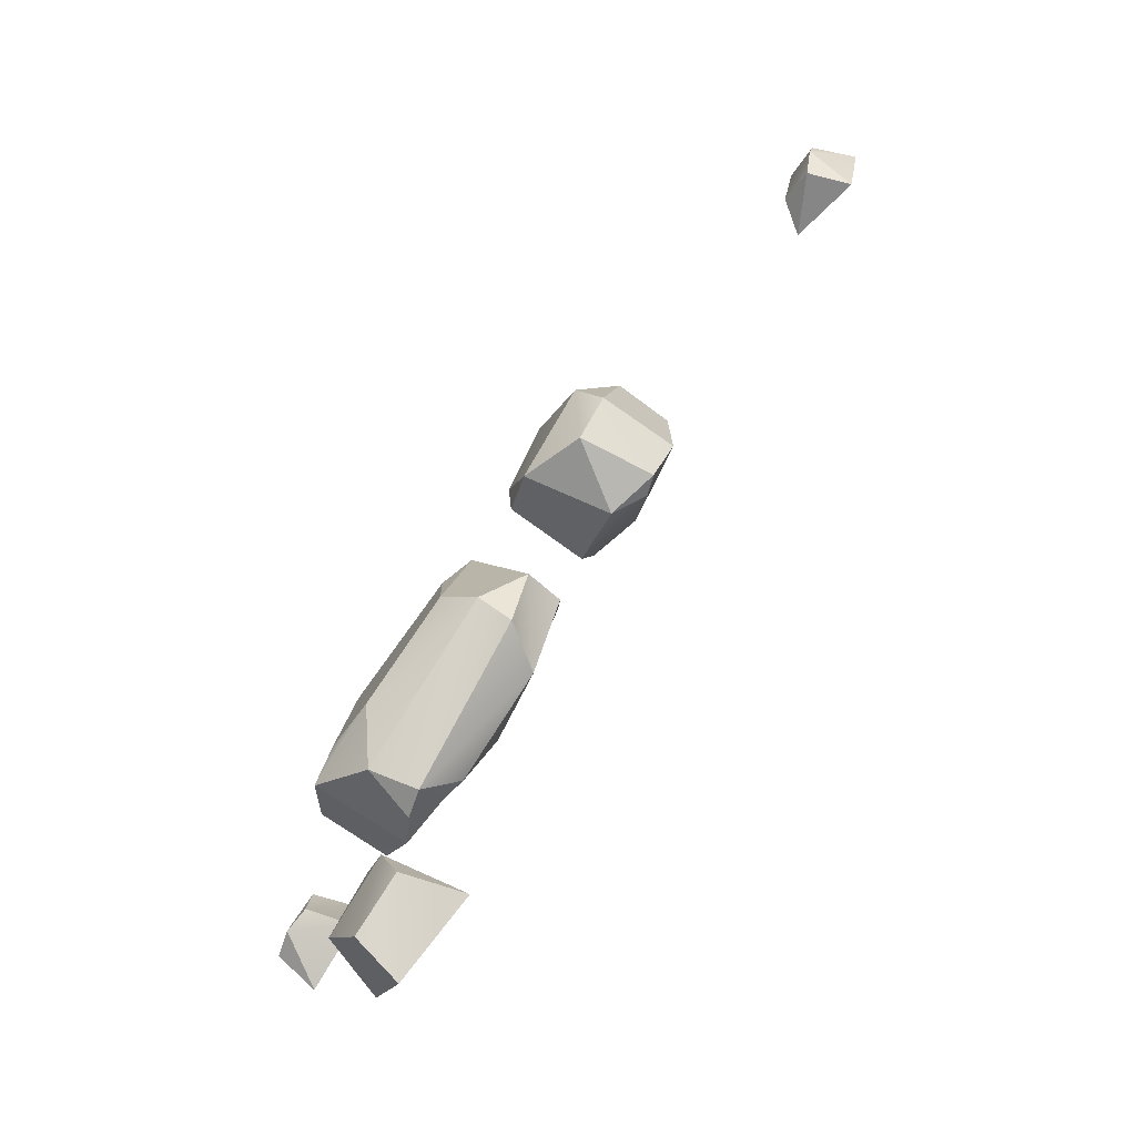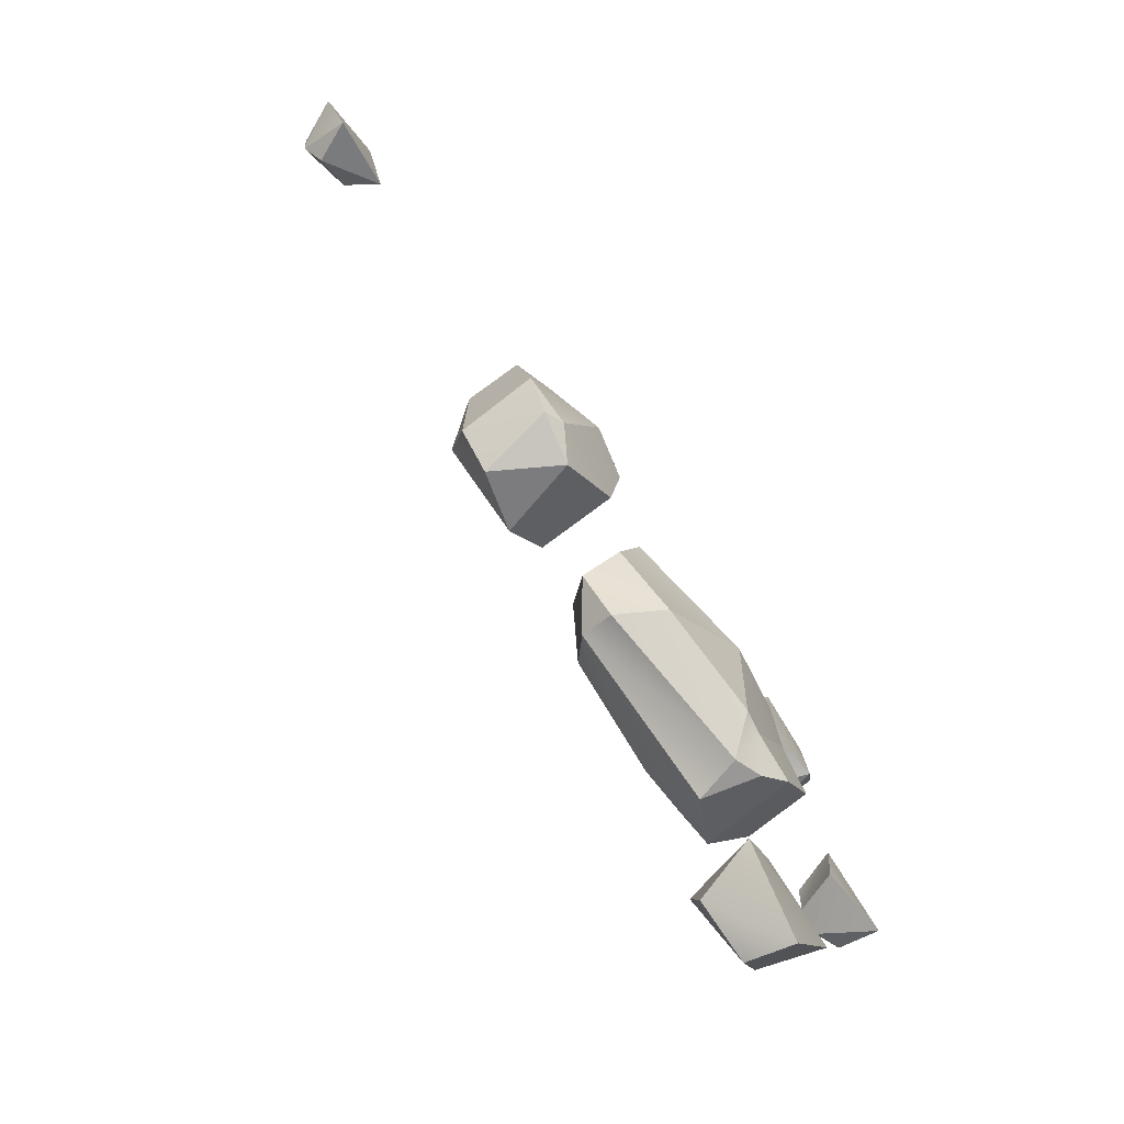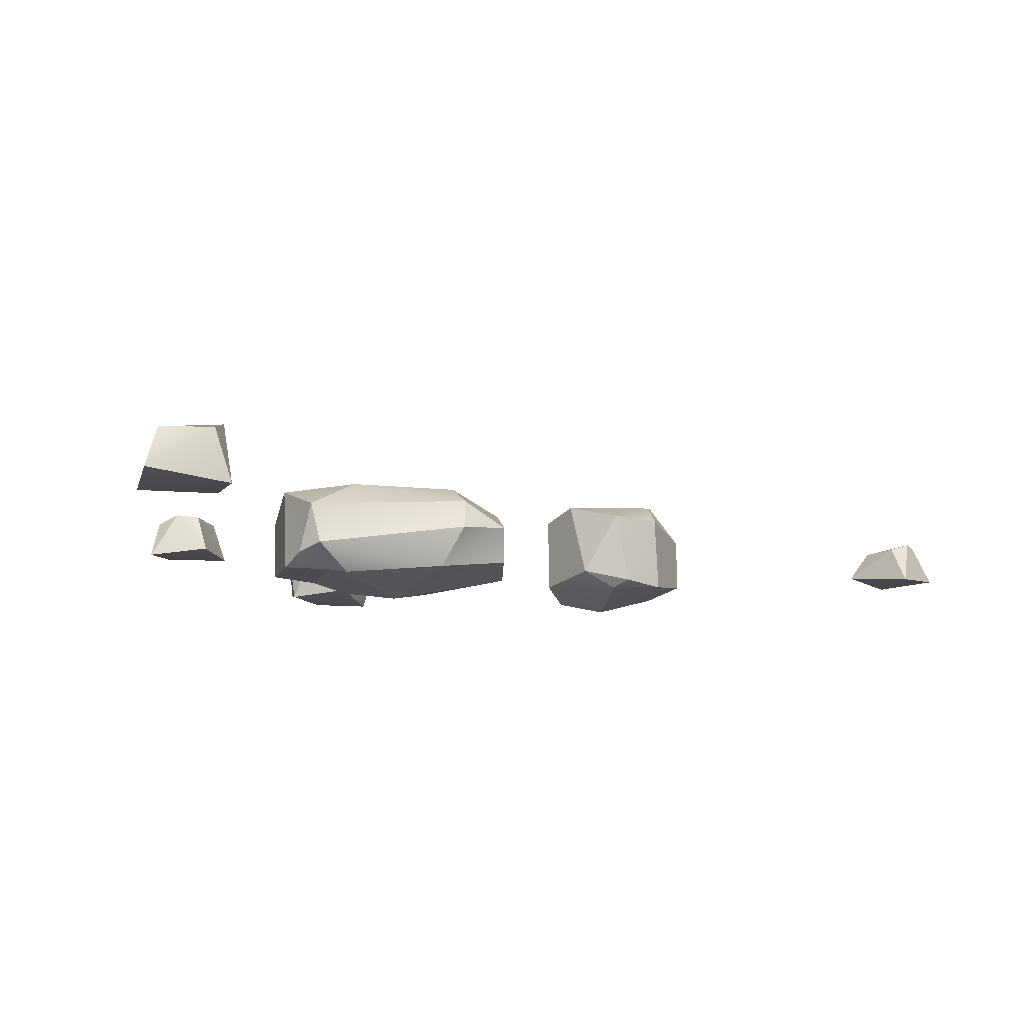
<metadata>
{"format":"obj","ext":"obj","renderer":"f3d","projection":"perspective","resolution":1024,"background":"white","views":[{"elev":-78.5,"azim":-126.5,"up":"+Z"},{"elev":-76.3,"azim":-54.0,"up":"+Z"},{"elev":-12.9,"azim":-163.8,"up":"+Y"}]}
</metadata>
<code>
g pb_Mesh473016
v 0.1452 0.1778 0.06781
v -0.2034 0.1477 0.2182
v -0.142 0.1752 0.14
v -0.0005879 -0.06735 0.1896
v -0.1948 0.01042 0.2363
v -0.1629 0.02234 0.2666
v -0.0005879 -0.06735 0.1896
v -0.2407 -0.05069 0.1341
v -0.1948 0.01042 0.2363
v 0.3327 0.1176 0.03076
v 0.3597 0.1059 -0.04389
v 0.3293 0.05167 0.03261
v 0.2492 -0.0598 -0.02775
v 0.2428 -0.06026 -0.03257
v 0.2537 -0.05861 -0.02009
v 0.2428 -0.06026 -0.03257
v 0.1858 -0.07919 0.04956
v 0.2537 -0.05861 -0.02009
v 0.03841 -0.103 0.03756
v 0.1858 -0.07919 0.04956
v 0.2428 -0.06026 -0.03257
v -0.0005879 -0.06735 0.1896
v 0.03841 -0.103 0.03756
v -0.2407 -0.05069 0.1341
v -0.2407 -0.05069 0.1341
v -0.282 -0.0266 0.01055
v -0.2929 0.06061 -0.02271
v 0.2086 0.1776 -0.1217
v 0.2841 0.1644 -0.1653
v 0.1452 0.1778 0.06781
v 0.2428 -0.06026 -0.03257
v 0.2492 -0.0598 -0.02775
v 0.3425 -0.04851 -0.07728
v 0.08927 0.1781 -0.1515
v 0.2086 0.1776 -0.1217
v 0.1452 0.1778 0.06781
v 0.3327 0.1176 0.03076
v 0.2841 0.1644 -0.1653
v 0.3597 0.1059 -0.04389
v -0.1485 0.1761 -0.02316
v -0.142 0.1752 0.14
v -0.2034 0.1477 0.2182
v 0.207 -0.01717 -0.2365
v 0.1479 -0.05731 -0.1818
v 0.2609 -0.04948 -0.2009
v 0.1684 0.1074 -0.2585
v 0.1435 0.002897 -0.2539
v 0.207 -0.01717 -0.2365
v -0.1548 -0.05508 -0.1295
v 0.03841 -0.103 0.03756
v 0.09503 -0.06655 -0.1803
v -0.3956 -0.06654 0.5252
v -0.4358 -0.01317 0.5739
v -0.4393 0.1002 0.5781
v -0.3286 0.1384 0.2951
v -0.3357 0.1537 0.4499
v -0.4113 0.1644 0.2292
v -0.4522 -0.1031 0.403
v -0.3368 -0.07612 0.3988
v -0.3319 -0.04601 0.2913
v -0.567 -0.05598 0.5143
v -0.641 -0.05856 0.3065
v -0.6617 -0.03426 0.4611
v -0.6617 -0.03426 0.4611
v -0.5274 -0.0049 0.5689
v -0.567 -0.05598 0.5143
v -0.5529 0.1232 0.1827
v -0.4622 -0.02545 0.1868
v -0.4113 0.1644 0.2292
v -0.6376 0.1243 0.2854
v -0.6086 0.1766 0.3479
v -0.6616 0.09493 0.4612
v -0.5529 0.1232 0.1827
v -0.5775 -0.05083 0.2135
v -0.4622 -0.02545 0.1868
v -0.5775 -0.05083 0.2135
v -0.5326 -0.06785 0.2274
v -0.4622 -0.02545 0.1868
v -0.641 -0.05856 0.3065
v -0.5326 -0.06785 0.2274
v -0.5775 -0.05083 0.2135
v 0.3111 0.08013 0.4147
v 0.2209 0.04792 0.3733
v 0.2733 0.09427 0.3347
v 0.3111 0.08013 0.4147
v 0.2583 -0.05244 0.3909
v 0.2209 0.04792 0.3733
v 0.4024 0.07091 0.3958
v 0.3111 0.08013 0.4147
v 0.2733 0.09427 0.3347
v 0.2733 0.09427 0.3347
v 0.2209 0.04792 0.3733
v 0.2561 0.04477 0.2262
v 0.2733 0.09427 0.3347
v 0.2561 0.04477 0.2262
v 0.3622 0.06245 0.2141
v 0.4458 -0.0277 0.3018
v 0.4131 -0.04298 0.2385
v 0.4042 -0.04008 0.3933
v 0.4347 0.06178 0.2483
v 0.4131 -0.04298 0.2385
v 0.4458 -0.0277 0.3018
v 0.3622 0.06245 0.2141
v 0.4131 -0.04298 0.2385
v 0.4347 0.06178 0.2483
v 0.04854 0.09385 -1.091
v 0.002265 -0.05665 -1.14
v 0.03338 0.06662 -1.171
v 0.1049 0.08676 -1.038
v 0.04854 0.09385 -1.091
v 0.2197 0.0791 -1.087
v -1.306 0.0644 0.5174
v -1.303 -0.04363 0.4549
v -1.266 0.04544 0.4755
v -1.303 -0.04363 0.4549
v -1.148 -0.02344 0.5108
v -1.266 0.04544 0.4755
v -1.266 0.04544 0.4755
v -1.148 -0.02344 0.5108
v -1.193 0.04433 0.5262
v -1.316 0.05957 0.5706
v -1.306 0.0644 0.5174
v -1.241 0.05471 0.6179
v 0.4814 0.06128 -0.4091
v 0.538 -0.04638 -0.4371
v 0.538 0.04278 -0.3946
v 0.538 -0.04638 -0.4371
v 0.5659 -0.02567 -0.2749
v 0.538 0.04278 -0.3946
v 0.538 0.04278 -0.3946
v 0.5659 -0.02567 -0.2749
v 0.5298 0.04177 -0.3066
v 0.4305 0.05609 -0.3911
v 0.4814 0.06128 -0.4091
v 0.4261 0.05138 -0.3031
v -0.2091 0.1224 -0.1036
v -0.2929 0.06061 -0.02271
v -0.2179 0.04497 -0.1401
v 0.1832 0.1609 0.1004
v -0.1702 0.122 0.2703
v 0.1452 0.1778 0.06781
v 0.1452 0.1778 0.06781
v -0.1702 0.122 0.2703
v -0.2034 0.1477 0.2182
v -0.1702 0.122 0.2703
v 0.1832 0.1609 0.1004
v -0.0005879 -0.06735 0.1896
v -0.0005879 -0.06735 0.1896
v -0.1629 0.02234 0.2666
v -0.1702 0.122 0.2703
v 0.1832 0.1609 0.1004
v 0.3293 0.05167 0.03261
v -0.0005879 -0.06735 0.1896
v 0.3327 0.1176 0.03076
v 0.3293 0.05167 0.03261
v 0.1832 0.1609 0.1004
v 0.3293 0.05167 0.03261
v 0.3325 -0.008494 0.03027
v -0.0005879 -0.06735 0.1896
v -0.0005879 -0.06735 0.1896
v 0.3325 -0.008494 0.03027
v 0.1967 -0.06521 0.09542
v 0.3325 -0.008494 0.03027
v 0.2537 -0.05861 -0.02009
v 0.1967 -0.06521 0.09542
v 0.1967 -0.06521 0.09542
v 0.2537 -0.05861 -0.02009
v 0.1858 -0.07919 0.04956
v 0.1967 -0.06521 0.09542
v 0.1858 -0.07919 0.04956
v -0.0005879 -0.06735 0.1896
v 0.03841 -0.103 0.03756
v -0.0005879 -0.06735 0.1896
v 0.1858 -0.07919 0.04956
v -0.1702 0.122 0.2703
v -0.1629 0.02234 0.2666
v -0.1948 0.01042 0.2363
v -0.2034 0.1477 0.2182
v -0.1702 0.122 0.2703
v -0.1948 0.01042 0.2363
v 0.3597 0.1059 -0.04389
v 0.3325 -0.008494 0.03027
v 0.3293 0.05167 0.03261
v 0.3597 0.1059 -0.04389
v 0.3425 -0.04851 -0.07728
v 0.3325 -0.008494 0.03027
v 0.2841 0.1644 -0.1653
v 0.1832 0.1609 0.1004
v 0.1452 0.1778 0.06781
v 0.2841 0.1644 -0.1653
v 0.3327 0.1176 0.03076
v 0.1832 0.1609 0.1004
v 0.3425 -0.04851 -0.07728
v 0.2537 -0.05861 -0.02009
v 0.3325 -0.008494 0.03027
v 0.2492 -0.0598 -0.02775
v 0.2537 -0.05861 -0.02009
v 0.3425 -0.04851 -0.07728
v 0.03841 -0.103 0.03756
v 0.2428 -0.06026 -0.03257
v 0.1479 -0.05731 -0.1818
v 0.09503 -0.06655 -0.1803
v 0.03841 -0.103 0.03756
v 0.1479 -0.05731 -0.1818
v -0.2034 0.1477 0.2182
v -0.1948 0.01042 0.2363
v -0.2929 0.06061 -0.02271
v -0.2929 0.06061 -0.02271
v -0.1948 0.01042 0.2363
v -0.2407 -0.05069 0.1341
v 0.2609 -0.04948 -0.2009
v 0.2428 -0.06026 -0.03257
v 0.3425 -0.04851 -0.07728
v 0.1479 -0.05731 -0.1818
v 0.2428 -0.06026 -0.03257
v 0.2609 -0.04948 -0.2009
v 0.08927 0.1781 -0.1515
v 0.1452 0.1778 0.06781
v -0.142 0.1752 0.14
v -0.1485 0.1761 -0.02316
v 0.08927 0.1781 -0.1515
v -0.142 0.1752 0.14
v 0.3597 0.1059 -0.04389
v 0.2609 -0.04948 -0.2009
v 0.3425 -0.04851 -0.07728
v 0.2841 0.1644 -0.1653
v 0.2609 -0.04948 -0.2009
v 0.3597 0.1059 -0.04389
v 0.2841 0.1644 -0.1653
v 0.2086 0.1776 -0.1217
v 0.08927 0.1781 -0.1515
v 0.08927 0.1781 -0.1515
v 0.1684 0.1074 -0.2585
v 0.2841 0.1644 -0.1653
v 0.207 -0.01717 -0.2365
v 0.2609 -0.04948 -0.2009
v 0.2841 0.1644 -0.1653
v 0.1684 0.1074 -0.2585
v 0.207 -0.01717 -0.2365
v 0.2841 0.1644 -0.1653
v -0.2034 0.1477 0.2182
v -0.2929 0.06061 -0.02271
v -0.1485 0.1761 -0.02316
v -0.1485 0.1761 -0.02316
v -0.2929 0.06061 -0.02271
v -0.2091 0.1224 -0.1036
v 0.08927 0.1781 -0.1515
v -0.1485 0.1761 -0.02316
v -0.2091 0.1224 -0.1036
v -0.2091 0.1224 -0.1036
v 0.1684 0.1074 -0.2585
v 0.08927 0.1781 -0.1515
v -0.282 -0.0266 0.01055
v -0.2407 -0.05069 0.1341
v 0.03841 -0.103 0.03756
v -0.282 -0.0266 0.01055
v 0.03841 -0.103 0.03756
v -0.1548 -0.05508 -0.1295
v 0.1435 0.002897 -0.2539
v 0.1479 -0.05731 -0.1818
v 0.207 -0.01717 -0.2365
v 0.1435 0.002897 -0.2539
v 0.09503 -0.06655 -0.1803
v 0.1479 -0.05731 -0.1818
v -0.2091 0.1224 -0.1036
v 0.1435 0.002897 -0.2539
v 0.1684 0.1074 -0.2585
v -0.2091 0.1224 -0.1036
v -0.2179 0.04497 -0.1401
v 0.1435 0.002897 -0.2539
v -0.1548 -0.05508 -0.1295
v 0.1435 0.002897 -0.2539
v -0.2179 0.04497 -0.1401
v 0.1435 0.002897 -0.2539
v -0.1548 -0.05508 -0.1295
v 0.09503 -0.06655 -0.1803
v -0.282 -0.0266 0.01055
v -0.1548 -0.05508 -0.1295
v -0.2929 0.06061 -0.02271
v -0.2929 0.06061 -0.02271
v -0.1548 -0.05508 -0.1295
v -0.2179 0.04497 -0.1401
v -0.3357 0.1537 0.4499
v -0.4393 0.1002 0.5781
v -0.4799 0.1771 0.478
v -0.4799 0.1771 0.478
v -0.4393 0.1002 0.5781
v -0.5822 0.1266 0.5232
v -0.3357 0.1537 0.4499
v -0.3956 -0.06654 0.5252
v -0.4393 0.1002 0.5781
v -0.3357 0.1537 0.4499
v -0.3368 -0.07612 0.3988
v -0.3956 -0.06654 0.5252
v -0.3357 0.1537 0.4499
v -0.3319 -0.04601 0.2913
v -0.3368 -0.07612 0.3988
v -0.3286 0.1384 0.2951
v -0.3319 -0.04601 0.2913
v -0.3357 0.1537 0.4499
v -0.4522 -0.1031 0.403
v -0.3956 -0.06654 0.5252
v -0.3368 -0.07612 0.3988
v -0.3956 -0.06654 0.5252
v -0.4522 -0.1031 0.403
v -0.567 -0.05598 0.5143
v -0.4522 -0.1031 0.403
v -0.3319 -0.04601 0.2913
v -0.5326 -0.06785 0.2274
v -0.4622 -0.02545 0.1868
v -0.5326 -0.06785 0.2274
v -0.3319 -0.04601 0.2913
v -0.4113 0.1644 0.2292
v -0.3357 0.1537 0.4499
v -0.4799 0.1771 0.478
v -0.4113 0.1644 0.2292
v -0.4799 0.1771 0.478
v -0.6086 0.1766 0.3479
v -0.4393 0.1002 0.5781
v -0.4358 -0.01317 0.5739
v -0.5274 -0.0049 0.5689
v -0.4393 0.1002 0.5781
v -0.5274 -0.0049 0.5689
v -0.5822 0.1266 0.5232
v -0.3956 -0.06654 0.5252
v -0.567 -0.05598 0.5143
v -0.4358 -0.01317 0.5739
v -0.4358 -0.01317 0.5739
v -0.567 -0.05598 0.5143
v -0.5274 -0.0049 0.5689
v -0.4622 -0.02545 0.1868
v -0.3319 -0.04601 0.2913
v -0.3286 0.1384 0.2951
v -0.4622 -0.02545 0.1868
v -0.3286 0.1384 0.2951
v -0.4113 0.1644 0.2292
v -0.5822 0.1266 0.5232
v -0.5274 -0.0049 0.5689
v -0.6616 0.09493 0.4612
v -0.5274 -0.0049 0.5689
v -0.6617 -0.03426 0.4611
v -0.6616 0.09493 0.4612
v -0.567 -0.05598 0.5143
v -0.4522 -0.1031 0.403
v -0.641 -0.05856 0.3065
v -0.641 -0.05856 0.3065
v -0.4522 -0.1031 0.403
v -0.5326 -0.06785 0.2274
v -0.4799 0.1771 0.478
v -0.5822 0.1266 0.5232
v -0.6086 0.1766 0.3479
v -0.6086 0.1766 0.3479
v -0.5822 0.1266 0.5232
v -0.6616 0.09493 0.4612
v -0.5529 0.1232 0.1827
v -0.4113 0.1644 0.2292
v -0.6086 0.1766 0.3479
v -0.6086 0.1766 0.3479
v -0.6376 0.1243 0.2854
v -0.5529 0.1232 0.1827
v -0.6376 0.1243 0.2854
v -0.5775 -0.05083 0.2135
v -0.5529 0.1232 0.1827
v -0.6376 0.1243 0.2854
v -0.641 -0.05856 0.3065
v -0.5775 -0.05083 0.2135
v -0.6616 0.09493 0.4612
v -0.641 -0.05856 0.3065
v -0.6376 0.1243 0.2854
v -0.6616 0.09493 0.4612
v -0.6617 -0.03426 0.4611
v -0.641 -0.05856 0.3065
v 0.3111 0.08013 0.4147
v 0.4042 -0.04008 0.3933
v 0.2583 -0.05244 0.3909
v 0.4024 0.07091 0.3958
v 0.4042 -0.04008 0.3933
v 0.3111 0.08013 0.4147
v 0.2583 -0.05244 0.3909
v 0.2561 -0.03301 0.2262
v 0.2209 0.04792 0.3733
v 0.2209 0.04792 0.3733
v 0.2561 -0.03301 0.2262
v 0.2561 0.04477 0.2262
v 0.4458 -0.0277 0.3018
v 0.4042 -0.04008 0.3933
v 0.4024 0.07091 0.3958
v 0.4347 0.06178 0.2483
v 0.4458 -0.0277 0.3018
v 0.4024 0.07091 0.3958
v 0.2561 -0.03301 0.2262
v 0.2583 -0.05244 0.3909
v 0.4131 -0.04298 0.2385
v 0.2583 -0.05244 0.3909
v 0.4042 -0.04008 0.3933
v 0.4131 -0.04298 0.2385
v 0.4024 0.07091 0.3958
v 0.2733 0.09427 0.3347
v 0.3622 0.06245 0.2141
v 0.4347 0.06178 0.2483
v 0.4024 0.07091 0.3958
v 0.3622 0.06245 0.2141
v 0.2561 0.04477 0.2262
v 0.4131 -0.04298 0.2385
v 0.3622 0.06245 0.2141
v 0.2561 0.04477 0.2262
v 0.2561 -0.03301 0.2262
v 0.4131 -0.04298 0.2385
v 0.04854 0.09385 -1.091
v 0.09953 -0.04079 -0.9985
v 0.002265 -0.05665 -1.14
v 0.1049 0.08676 -1.038
v 0.09953 -0.04079 -0.9985
v 0.04854 0.09385 -1.091
v 0.04854 0.09385 -1.091
v 0.03338 0.06662 -1.171
v 0.1492 0.06392 -1.217
v 0.04854 0.09385 -1.091
v 0.1492 0.06392 -1.217
v 0.2197 0.0791 -1.087
v 0.002265 -0.05665 -1.14
v 0.1592 -0.03425 -1.255
v 0.03338 0.06662 -1.171
v 0.03338 0.06662 -1.171
v 0.1592 -0.03425 -1.255
v 0.1492 0.06392 -1.217
v 0.2546 -0.04461 -1.096
v 0.09953 -0.04079 -0.9985
v 0.1049 0.08676 -1.038
v 0.2197 0.0791 -1.087
v 0.2546 -0.04461 -1.096
v 0.1049 0.08676 -1.038
v 0.1592 -0.03425 -1.255
v 0.002265 -0.05665 -1.14
v 0.2546 -0.04461 -1.096
v 0.002265 -0.05665 -1.14
v 0.09953 -0.04079 -0.9985
v 0.2546 -0.04461 -1.096
v 0.1492 0.06392 -1.217
v 0.2546 -0.04461 -1.096
v 0.2197 0.0791 -1.087
v 0.1492 0.06392 -1.217
v 0.1592 -0.03425 -1.255
v 0.2546 -0.04461 -1.096
v -1.306 0.0644 0.5174
v -1.357 -0.03036 0.5906
v -1.303 -0.04363 0.4549
v -1.316 0.05957 0.5706
v -1.357 -0.03036 0.5906
v -1.306 0.0644 0.5174
v -1.306 0.0644 0.5174
v -1.266 0.04544 0.4755
v -1.193 0.04433 0.5262
v -1.306 0.0644 0.5174
v -1.193 0.04433 0.5262
v -1.241 0.05471 0.6179
v -1.215 -0.03249 0.6535
v -1.357 -0.03036 0.5906
v -1.316 0.05957 0.5706
v -1.241 0.05471 0.6179
v -1.215 -0.03249 0.6535
v -1.316 0.05957 0.5706
v -1.148 -0.02344 0.5108
v -1.303 -0.04363 0.4549
v -1.215 -0.03249 0.6535
v -1.303 -0.04363 0.4549
v -1.357 -0.03036 0.5906
v -1.215 -0.03249 0.6535
v -1.193 0.04433 0.5262
v -1.215 -0.03249 0.6535
v -1.241 0.05471 0.6179
v -1.193 0.04433 0.5262
v -1.148 -0.02344 0.5108
v -1.215 -0.03249 0.6535
v 0.4814 0.06128 -0.4091
v 0.3935 -0.03417 -0.4167
v 0.538 -0.04638 -0.4371
v 0.4305 0.05609 -0.3911
v 0.3935 -0.03417 -0.4167
v 0.4814 0.06128 -0.4091
v 0.4814 0.06128 -0.4091
v 0.538 0.04278 -0.3946
v 0.5298 0.04177 -0.3066
v 0.4814 0.06128 -0.4091
v 0.5298 0.04177 -0.3066
v 0.4261 0.05138 -0.3031
v 0.409 -0.03588 -0.2624
v 0.3935 -0.03417 -0.4167
v 0.4305 0.05609 -0.3911
v 0.4261 0.05138 -0.3031
v 0.409 -0.03588 -0.2624
v 0.4305 0.05609 -0.3911
v 0.5659 -0.02567 -0.2749
v 0.538 -0.04638 -0.4371
v 0.409 -0.03588 -0.2624
v 0.538 -0.04638 -0.4371
v 0.3935 -0.03417 -0.4167
v 0.409 -0.03588 -0.2624
v 0.5298 0.04177 -0.3066
v 0.409 -0.03588 -0.2624
v 0.4261 0.05138 -0.3031
v 0.5298 0.04177 -0.3066
v 0.5659 -0.02567 -0.2749
v 0.409 -0.03588 -0.2624
g pb_Mesh473016_0
f 3 2 1
f 6 5 4
f 9 8 7
f 12 11 10
f 15 14 13
f 18 17 16
f 21 20 19
f 24 23 22
f 27 26 25
f 30 29 28
f 33 32 31
f 36 35 34
f 39 38 37
f 42 41 40
f 45 44 43
f 48 47 46
f 51 50 49
f 54 53 52
f 57 56 55
f 60 59 58
f 63 62 61
f 66 65 64
f 69 68 67
f 72 71 70
f 75 74 73
f 78 77 76
f 81 80 79
f 84 83 82
f 87 86 85
f 90 89 88
f 93 92 91
f 96 95 94
f 99 98 97
f 102 101 100
f 105 104 103
f 108 107 106
f 111 110 109
f 114 113 112
f 117 116 115
f 120 119 118
f 123 122 121
f 126 125 124
f 129 128 127
f 132 131 130
f 135 134 133
f 138 137 136
f 141 140 139
f 144 143 142
f 147 146 145
f 150 149 148
f 153 152 151
f 156 155 154
f 159 158 157
f 162 161 160
f 165 164 163
f 168 167 166
f 171 170 169
f 174 173 172
f 177 176 175
f 180 179 178
f 183 182 181
f 186 185 184
f 189 188 187
f 192 191 190
f 195 194 193
f 198 197 196
f 201 200 199
f 204 203 202
f 207 206 205
f 210 209 208
f 213 212 211
f 216 215 214
f 219 218 217
f 222 221 220
f 225 224 223
f 228 227 226
f 231 230 229
f 234 233 232
f 237 236 235
f 240 239 238
f 243 242 241
f 246 245 244
f 249 248 247
f 252 251 250
f 255 254 253
f 258 257 256
f 261 260 259
f 264 263 262
f 267 266 265
f 270 269 268
f 273 272 271
f 276 275 274
f 279 278 277
f 282 281 280
f 285 284 283
f 288 287 286
f 291 290 289
f 294 293 292
f 297 296 295
f 300 299 298
f 303 302 301
f 306 305 304
f 309 308 307
f 312 311 310
f 315 314 313
f 318 317 316
f 321 320 319
f 324 323 322
f 327 326 325
f 330 329 328
f 333 332 331
f 336 335 334
f 339 338 337
f 342 341 340
f 345 344 343
f 348 347 346
f 351 350 349
f 354 353 352
f 357 356 355
f 360 359 358
f 363 362 361
f 366 365 364
f 369 368 367
f 372 371 370
f 375 374 373
f 378 377 376
f 381 380 379
f 384 383 382
f 387 386 385
f 390 389 388
f 393 392 391
f 396 395 394
f 399 398 397
f 402 401 400
f 405 404 403
f 408 407 406
f 411 410 409
f 414 413 412
f 417 416 415
f 420 419 418
f 423 422 421
f 426 425 424
f 429 428 427
f 432 431 430
f 435 434 433
f 438 437 436
f 441 440 439
f 444 443 442
f 447 446 445
f 450 449 448
f 453 452 451
f 456 455 454
f 459 458 457
f 462 461 460
f 465 464 463
f 468 467 466
f 471 470 469
f 474 473 472
f 477 476 475
f 480 479 478
f 483 482 481
f 486 485 484
f 489 488 487
f 492 491 490
f 495 494 493
f 498 497 496
f 501 500 499
f 504 503 502

</code>
